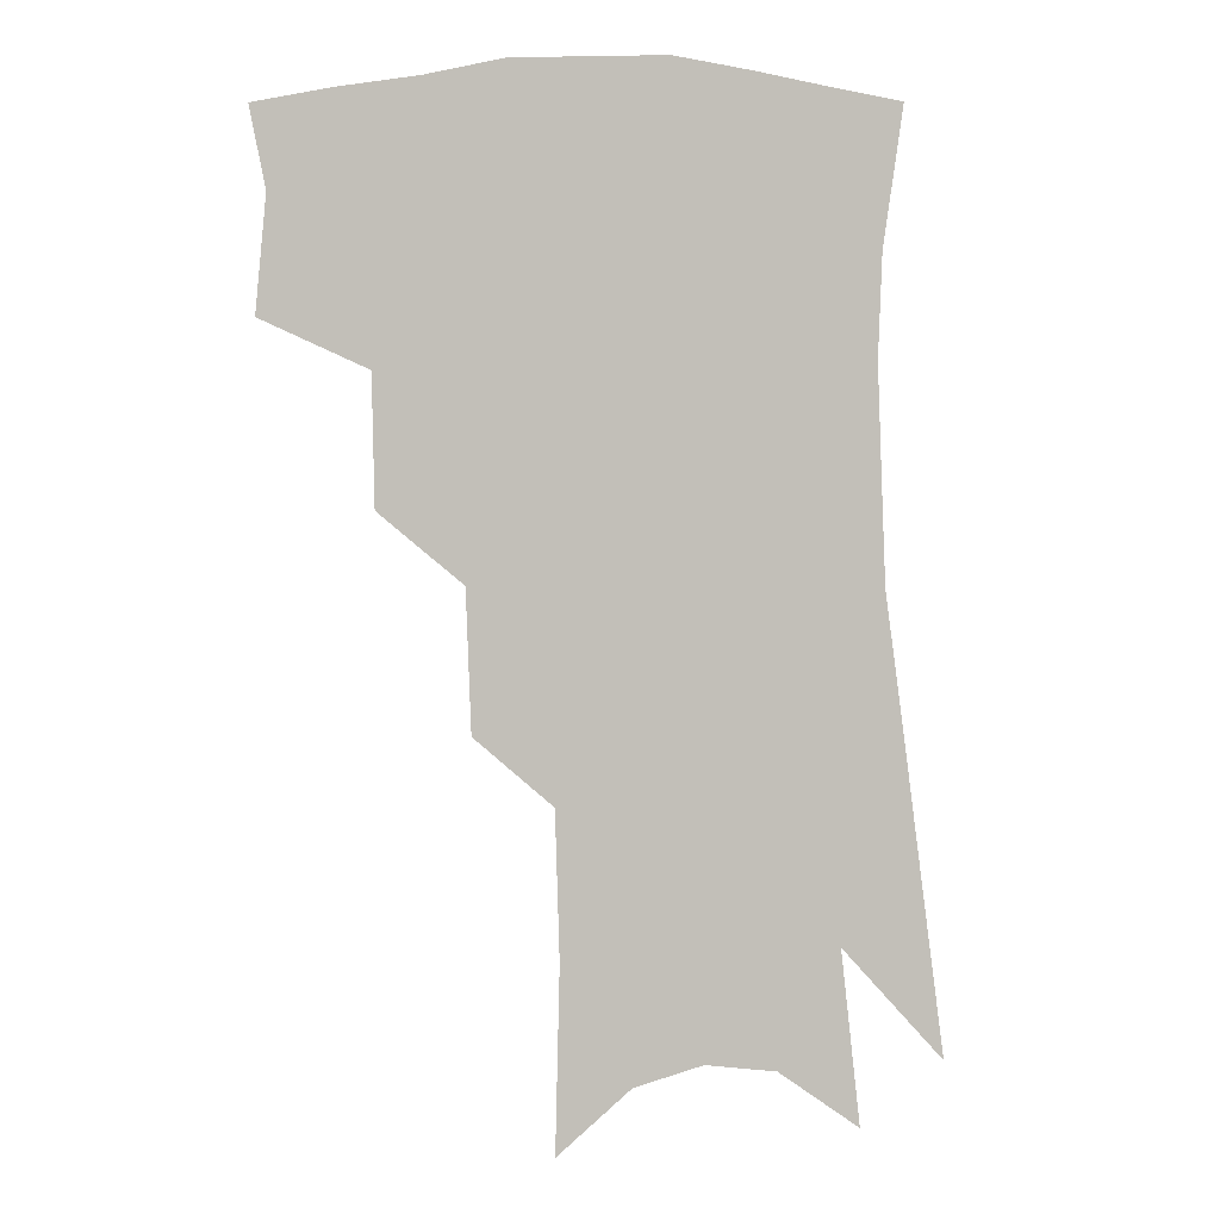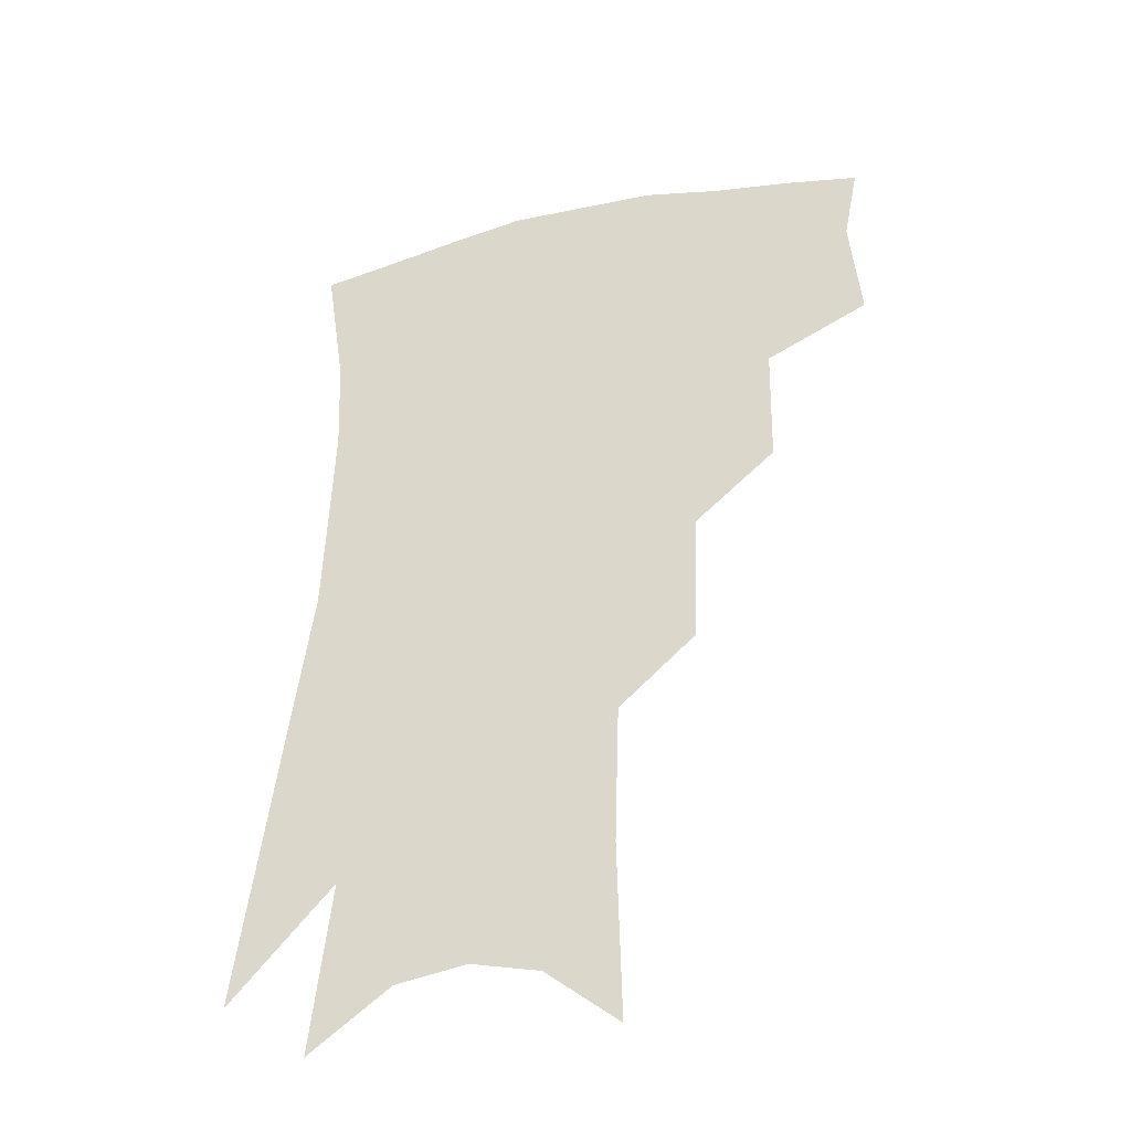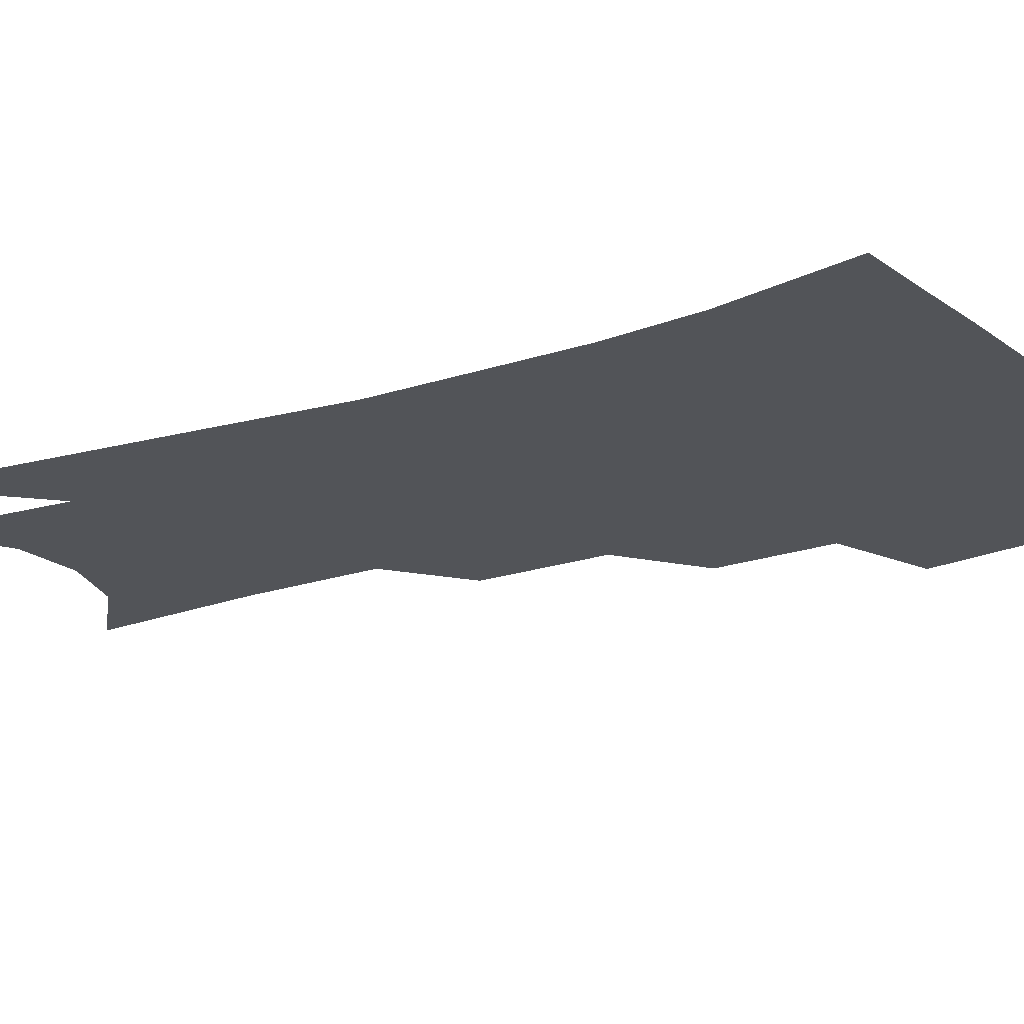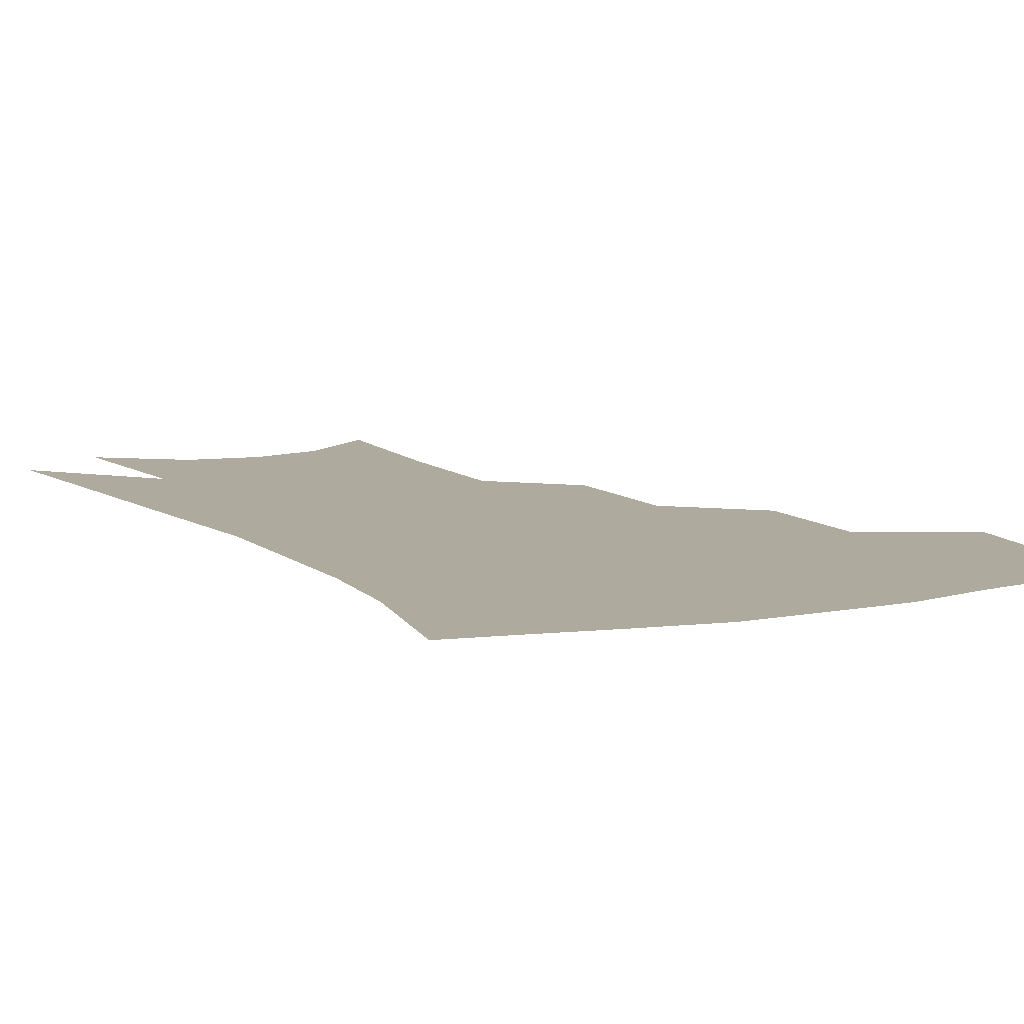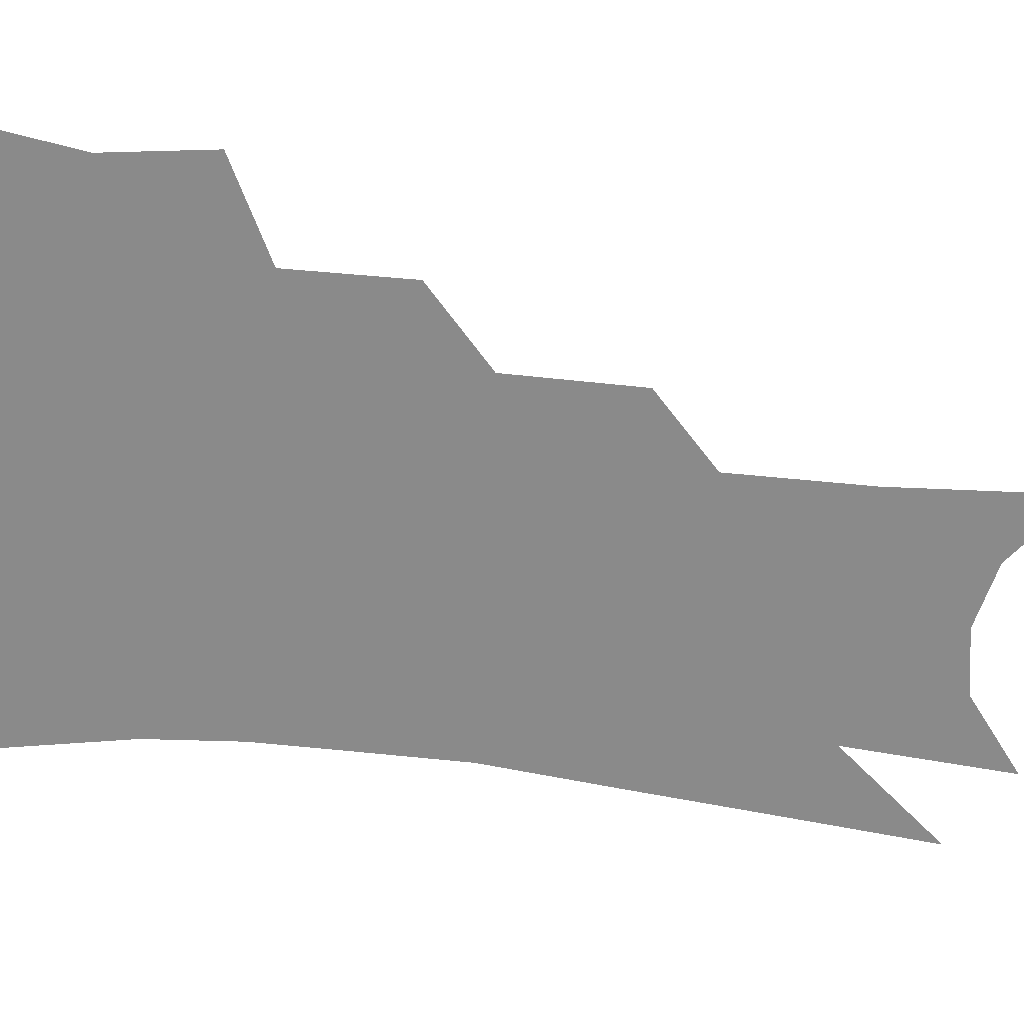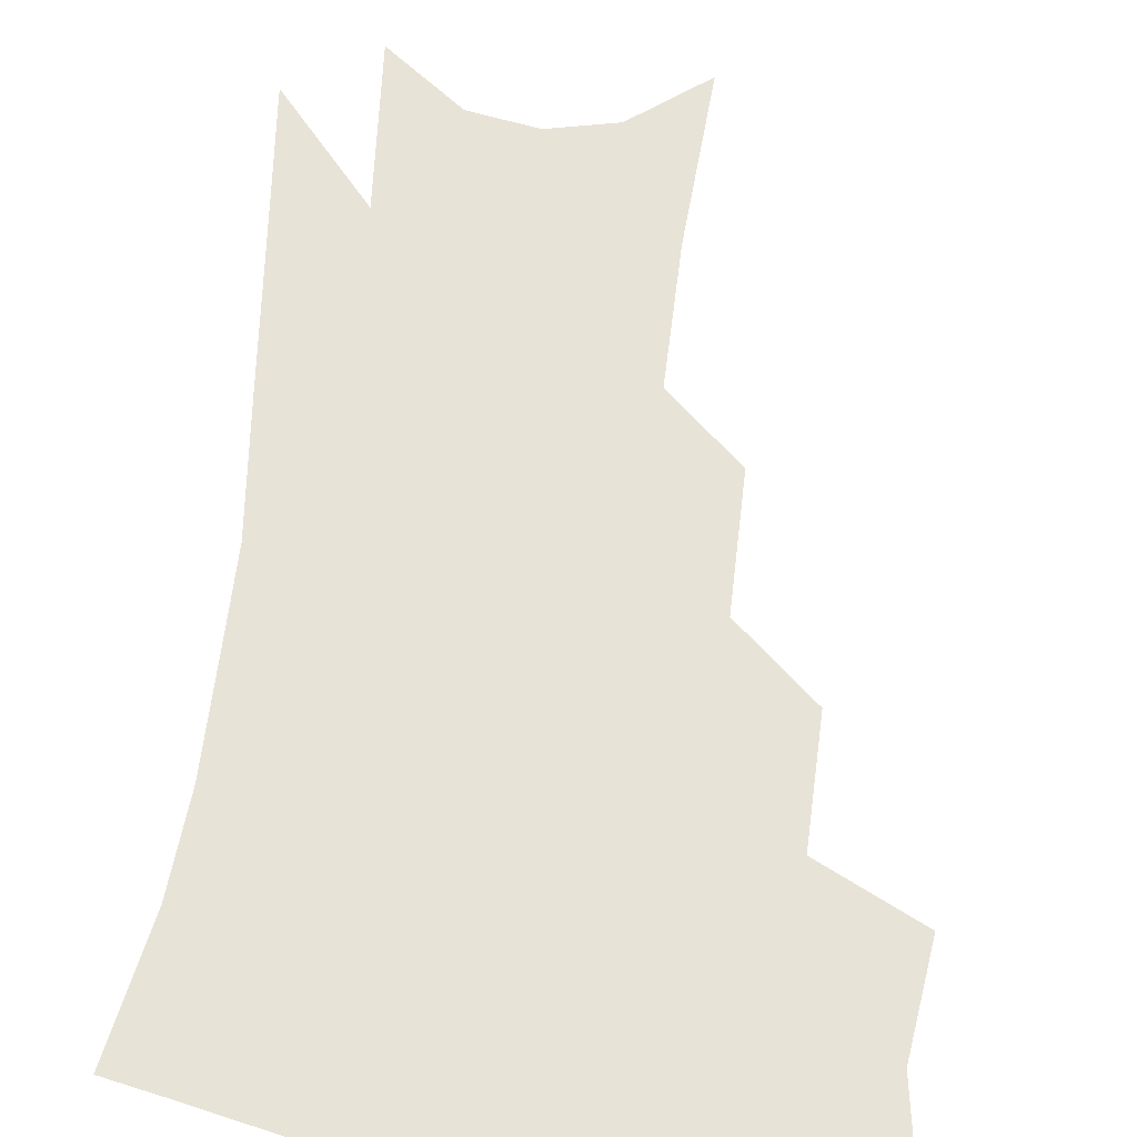
<metadata>
{"format":"obj","ext":"obj","renderer":"f3d","projection":"perspective","resolution":1024,"background":"white","views":[{"elev":3.0,"azim":-12.5,"up":"+Y"},{"elev":-37.9,"azim":-162.4,"up":"+Y"},{"elev":-22.8,"azim":121.2,"up":"+Z"},{"elev":9.3,"azim":155.2,"up":"+Z"},{"elev":-63.5,"azim":-93.9,"up":"+Z"},{"elev":62.1,"azim":-171.1,"up":"+Z"}]}
</metadata>
<code>
v 476.1 344.9 0
v 479.4 379.6 0
v 474.6 404 0
v 509.3 290.9 0
v 508.5 330.4 0
v 507.4 361 0
v 503.6 384.8 0
v 498.6 409.1 0
v 536.7 226.2 0
v 535.1 269.4 0
v 532.8 305.6 0
v 532.6 340.7 0
v 530.4 365.4 0
v 527.1 388.8 0
v 523 413.2 0
v 561 102.8 0
v 562.4 159.9 0
v 561 205.1 0
v 558.9 248.9 0
v 556.5 283.3 0
v 555.8 318 0
v 554.5 344.2 0
v 553.6 369 0
v 551.1 391.9 0
v 547 418.8 0
v 584 122.1 0
v 583 172.3 0
v 580.6 215.1 0
v 578.5 256.3 0
v 577.3 293.1 0
v 576.9 323.6 0
v 576.5 348.3 0
v 575.9 370.8 0
v 574.8 393.3 0
v 571.4 420.2 0
v 605.7 127.8 0
v 603 180.5 0
v 600 223.5 0
v 598 261.9 0
v 596.8 296.2 0
v 596.8 324.2 0
v 597.2 349 0
v 598.4 372.5 0
v 597.8 394.4 0
v 595.2 421.3 0
v 628 124.7 0
v 623.7 176.4 0
v 619.6 222.1 0
v 617.4 260.1 0
v 616.4 292.6 0
v 616.2 323.1 0
v 617.4 349.7 0
v 619.3 372 0
v 621 393.1 0
v 620.2 417.7 0
v 653.7 106.3 0
v 647.5 160.9 0
v 641 212.5 0
v 638.5 250.1 0
v 636.6 285.1 0
v 635.7 318.1 0
v 636.7 346.4 0
v 639.6 369.8 0
v 642.4 391.5 0
v 643.8 413.7 0
v 679.9 125.4 0
v 672.9 177.7 0
v 666.8 223.5 0
v 660.7 267.5 0
v 659.3 300.9 0
v 658 334.8 0
v 659.2 366.4 0
v 662.5 389.3 0
v 665.5 410.3 0
f 5 6 1
f 1 6 2
f 6 7 2
f 2 7 3
f 7 8 3
f 10 11 4
f 4 11 5
f 11 12 5
f 5 12 6
f 12 13 6
f 6 13 7
f 13 14 7
f 7 14 8
f 14 15 8
f 18 19 9
f 9 19 10
f 19 20 10
f 10 20 11
f 20 21 11
f 11 21 12
f 21 22 12
f 12 22 13
f 22 23 13
f 13 23 14
f 23 24 14
f 14 24 15
f 24 25 15
f 16 26 17
f 26 27 17
f 17 27 18
f 27 28 18
f 18 28 19
f 28 29 19
f 19 29 20
f 29 30 20
f 20 30 21
f 30 31 21
f 21 31 22
f 31 32 22
f 22 32 23
f 32 33 23
f 23 33 24
f 33 34 24
f 24 34 25
f 34 35 25
f 26 36 27
f 36 37 27
f 27 37 28
f 37 38 28
f 28 38 29
f 38 39 29
f 29 39 30
f 39 40 30
f 30 40 31
f 40 41 31
f 31 41 32
f 41 42 32
f 32 42 33
f 42 43 33
f 33 43 34
f 43 44 34
f 34 44 35
f 44 45 35
f 36 46 37
f 46 47 37
f 37 47 38
f 47 48 38
f 38 48 39
f 48 49 39
f 39 49 40
f 49 50 40
f 40 50 41
f 50 51 41
f 41 51 42
f 51 52 42
f 42 52 43
f 52 53 43
f 43 53 44
f 53 54 44
f 44 54 45
f 54 55 45
f 46 56 47
f 56 57 47
f 47 57 48
f 57 58 48
f 48 58 49
f 58 59 49
f 49 59 50
f 59 60 50
f 50 60 51
f 60 61 51
f 51 61 52
f 61 62 52
f 52 62 53
f 62 63 53
f 53 63 54
f 63 64 54
f 54 64 55
f 64 65 55
f 57 66 58
f 66 67 58
f 58 67 59
f 67 68 59
f 59 68 60
f 68 69 60
f 60 69 61
f 69 70 61
f 61 70 62
f 70 71 62
f 62 71 63
f 71 72 63
f 63 72 64
f 72 73 64
f 64 73 65
f 73 74 65

</code>
